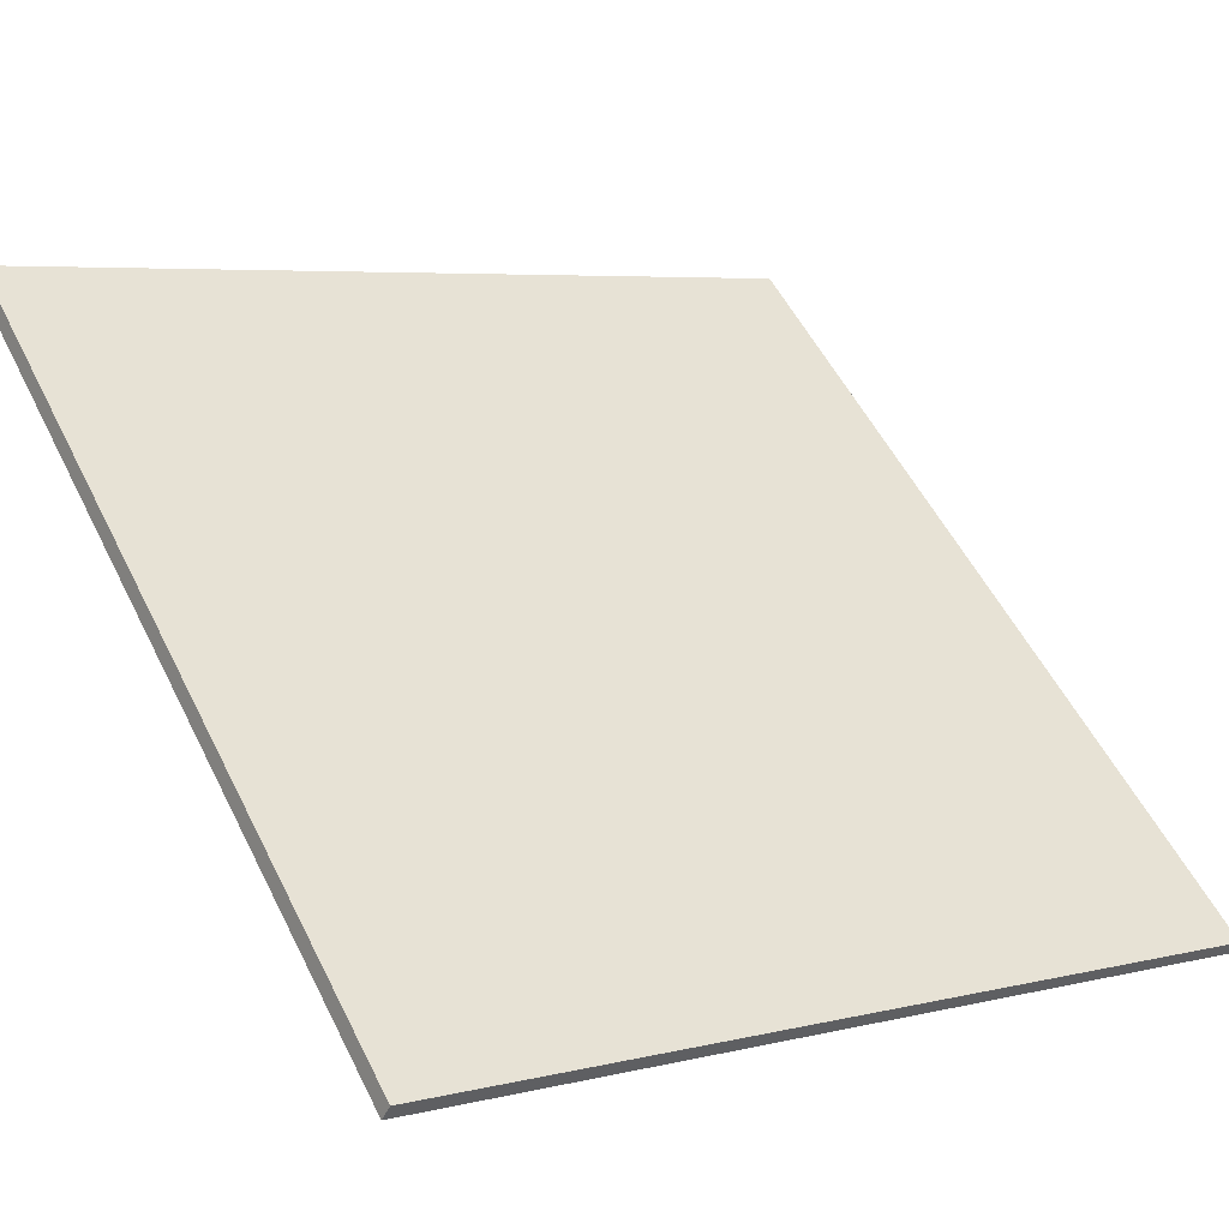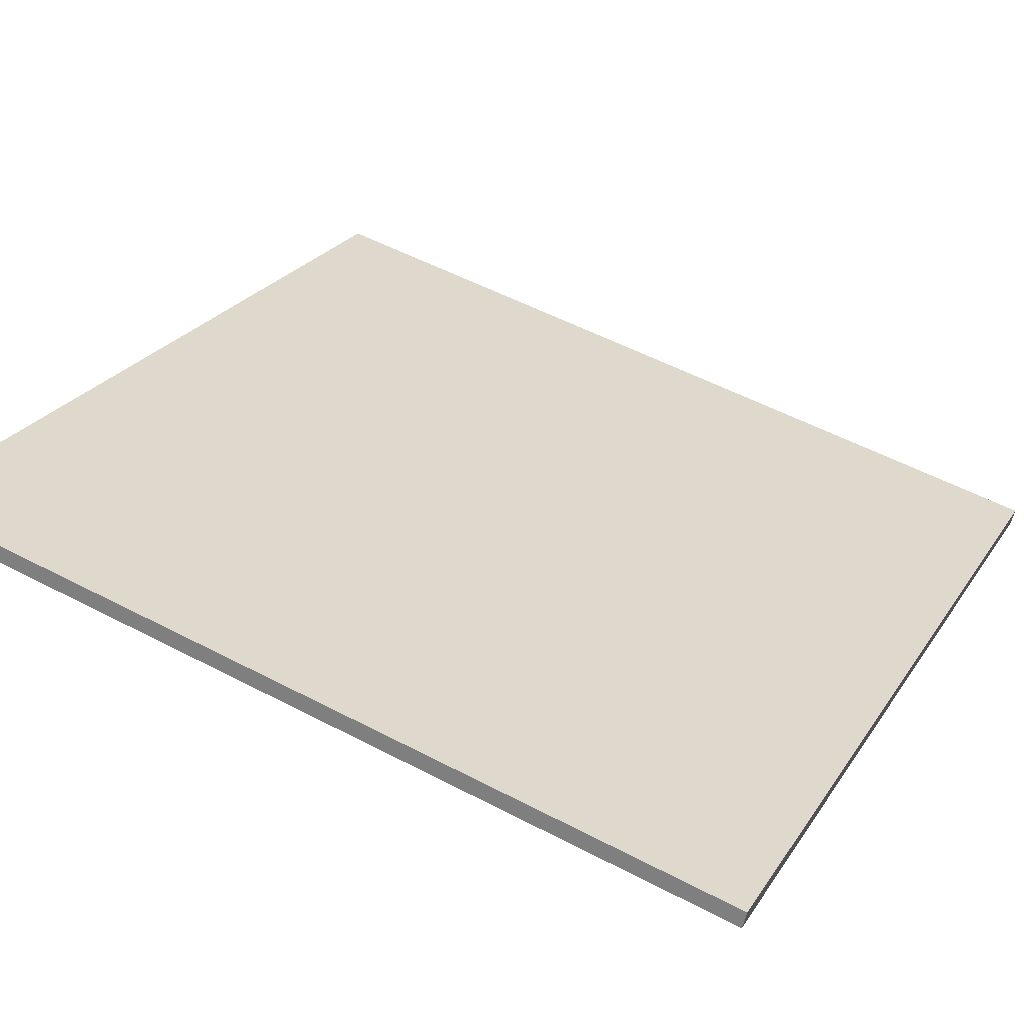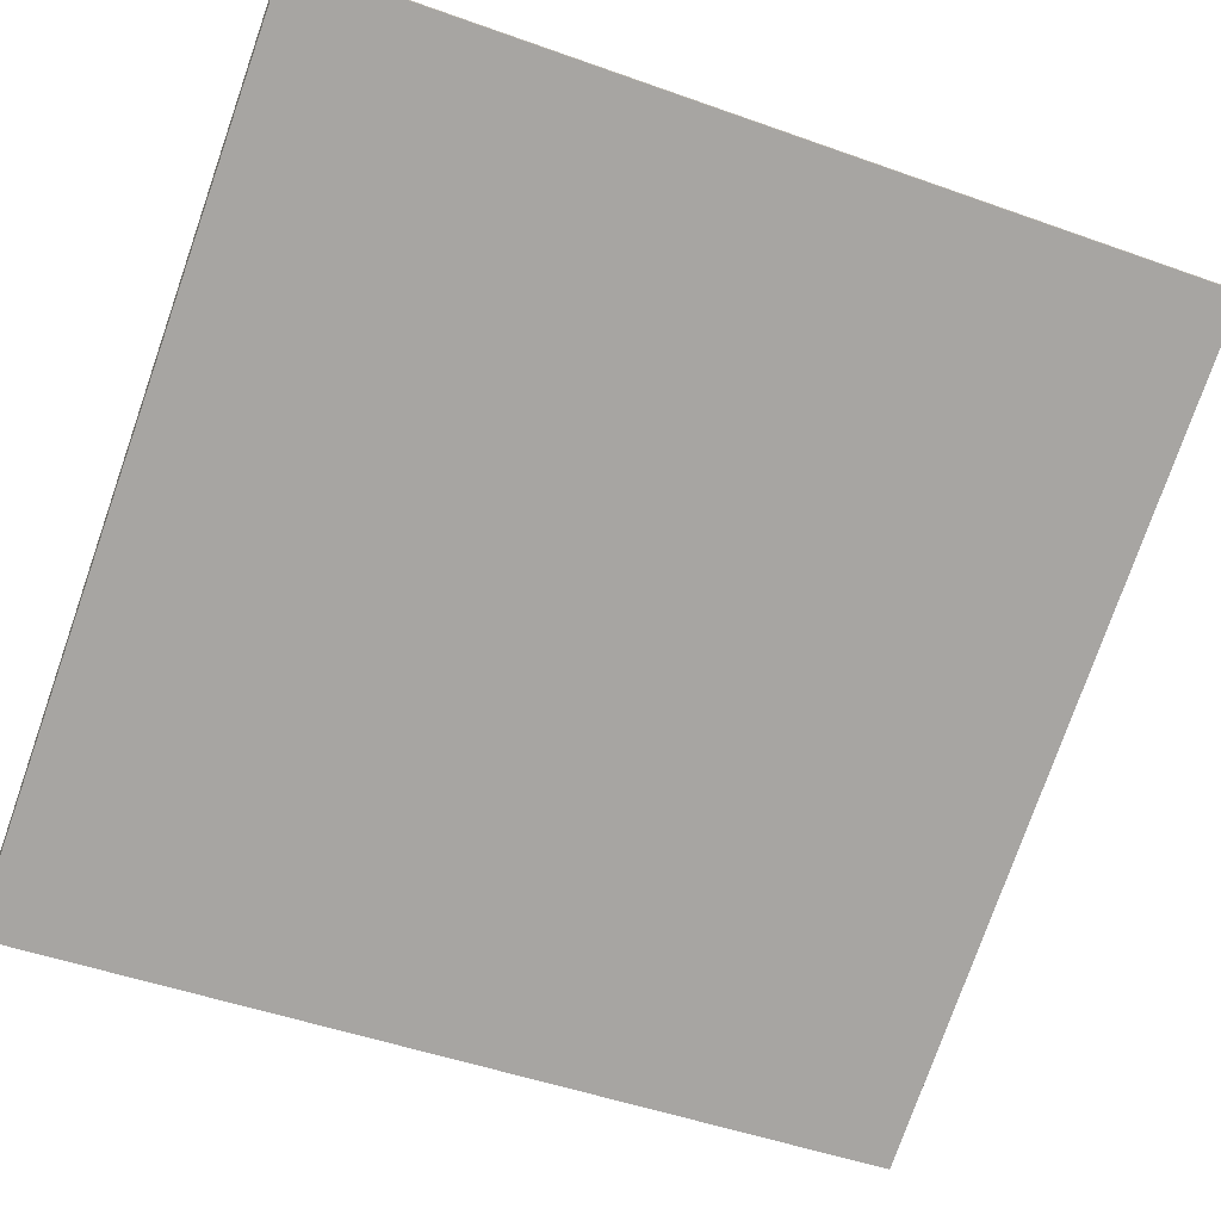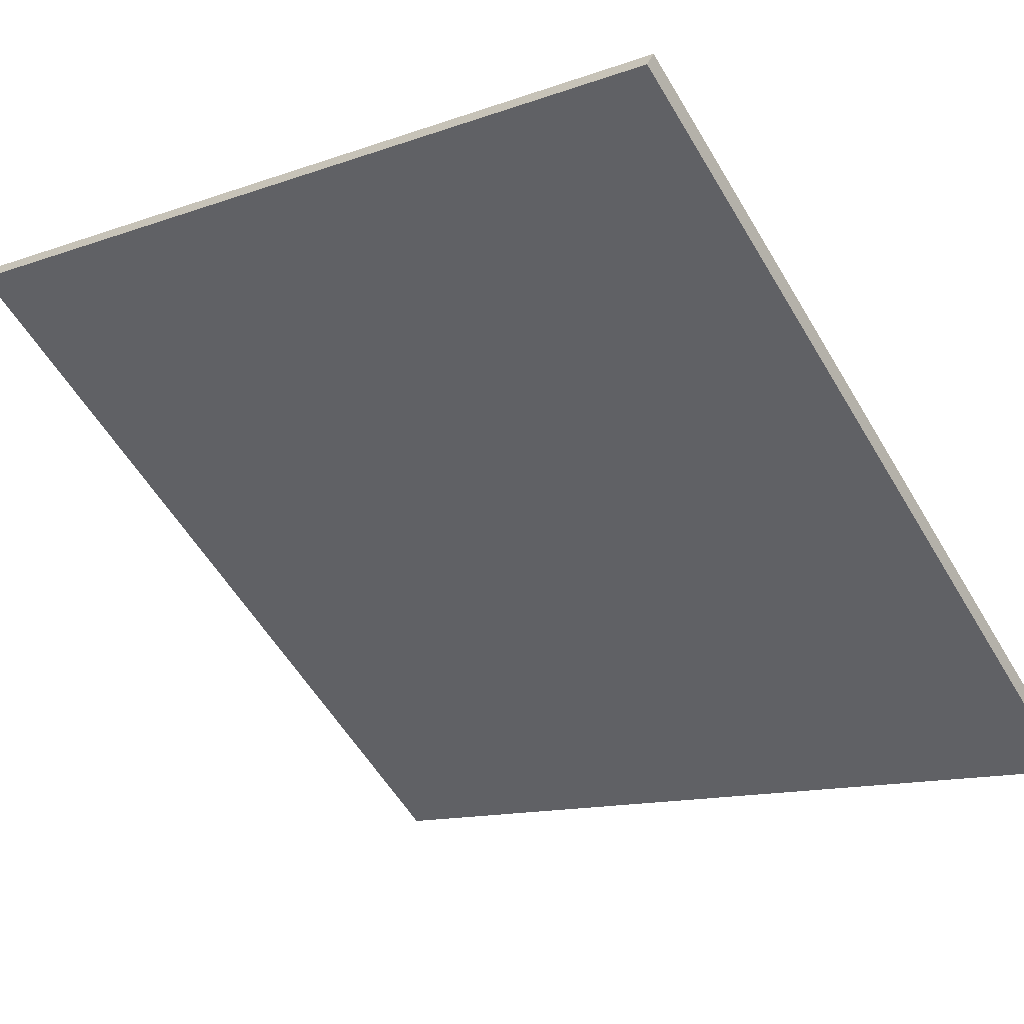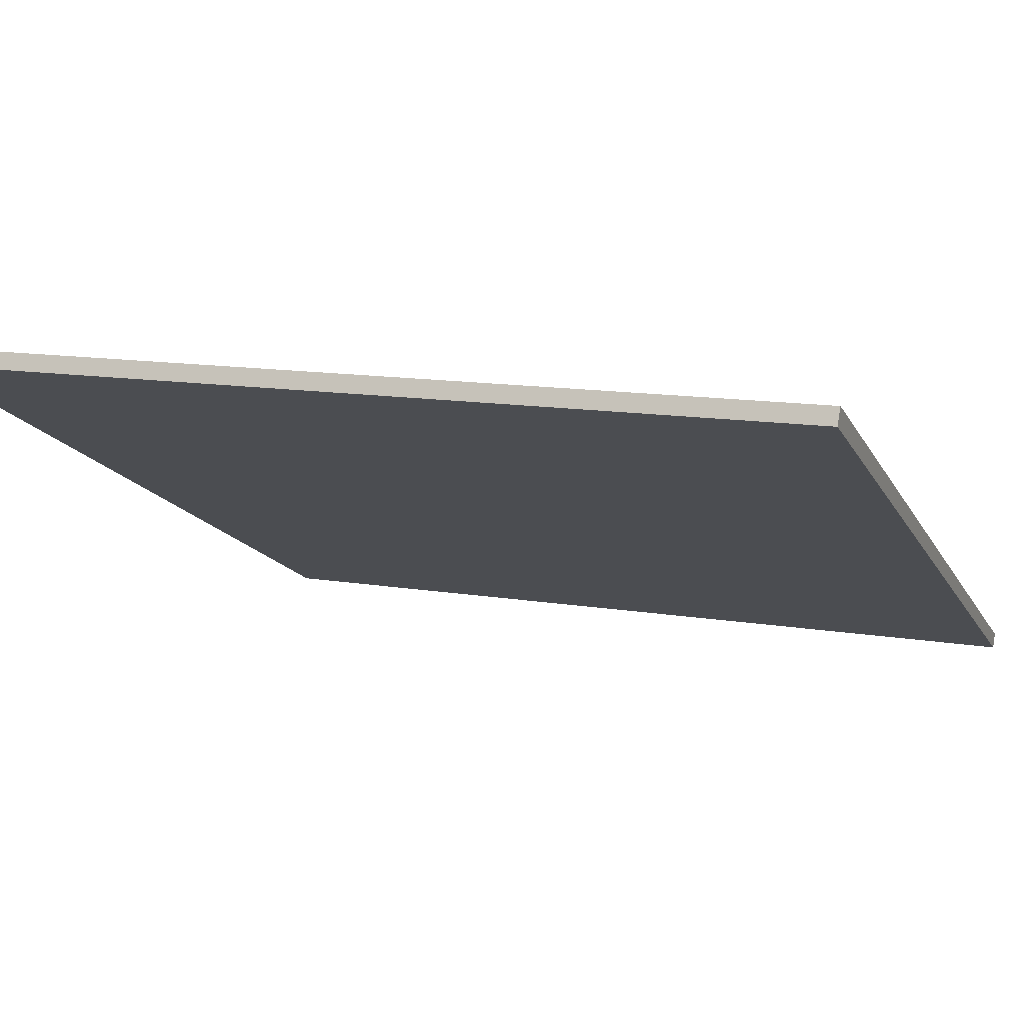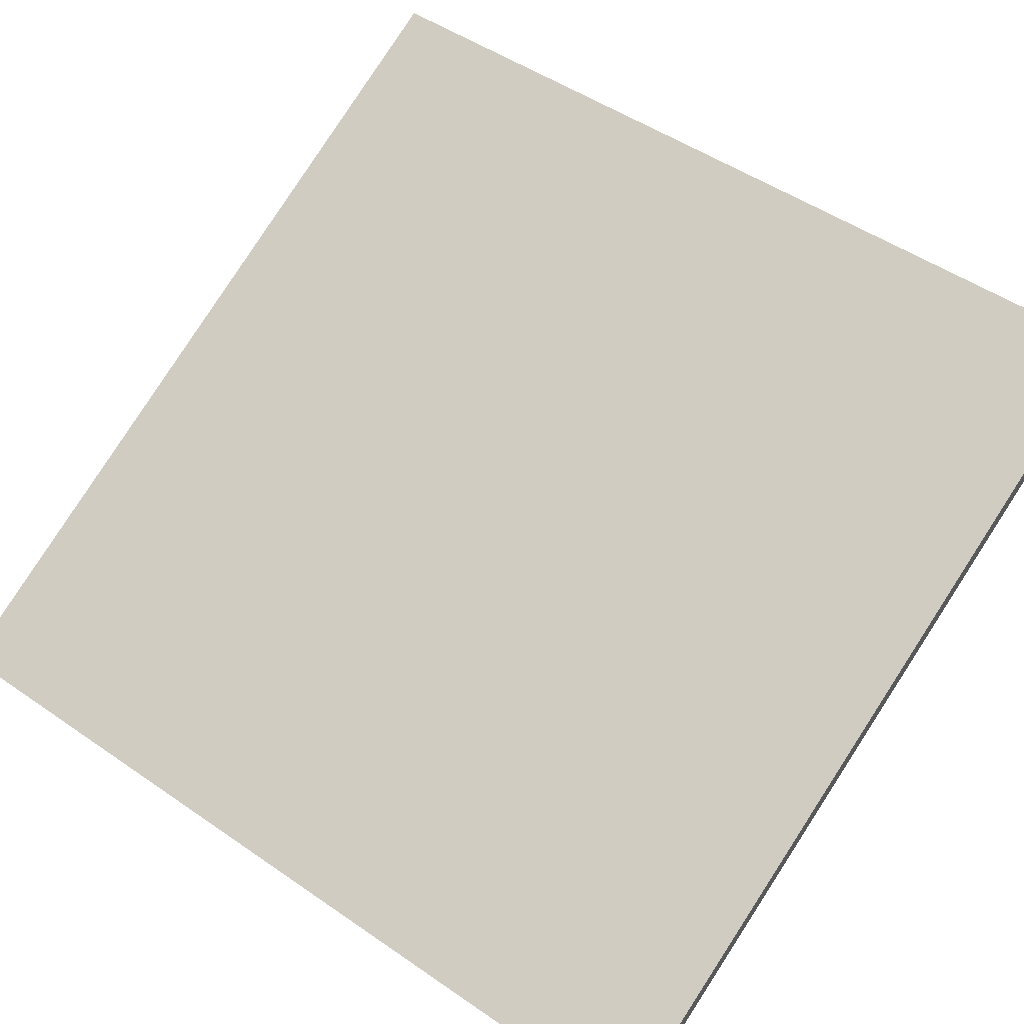
<metadata>
{"format":"obj","ext":"obj","renderer":"f3d","projection":"perspective","resolution":1024,"background":"white","views":[{"elev":54.2,"azim":153.8,"up":"+Y"},{"elev":54.8,"azim":118.9,"up":"+Y"},{"elev":-48.8,"azim":68.3,"up":"+Y"},{"elev":-57.2,"azim":-149.5,"up":"+Y"},{"elev":12.5,"azim":111.7,"up":"+Y"},{"elev":49.2,"azim":-52.5,"up":"+Y"}]}
</metadata>
<code>
v 28.32 75.77 -3.887
v 28.32 75.77 3.887
v 28.38 75.65 -3.887
v 28.38 75.65 3.887
v 35.27 79.25 -3.887
v 35.27 79.25 3.887
v 35.34 79.11 -3.887
v 35.34 79.11 3.887
f 1 3 4
f 4 2 1
f 5 6 8
f 8 7 5
f 1 2 6
f 6 5 1
f 3 7 8
f 8 4 3
f 1 5 7
f 7 3 1
f 2 4 8
f 8 6 2

</code>
